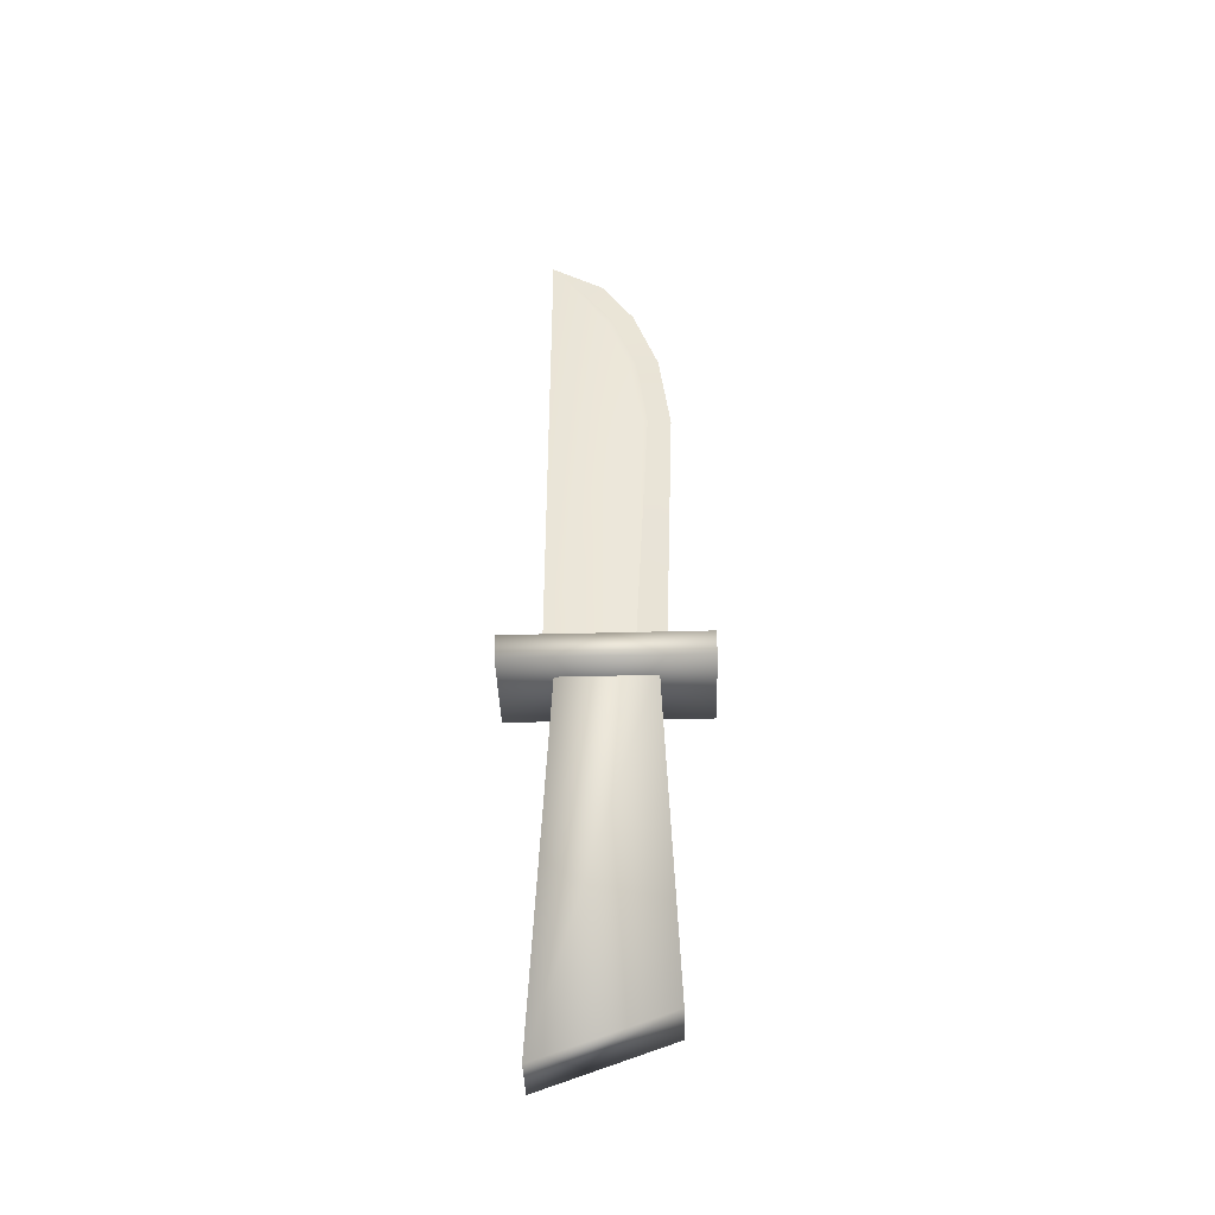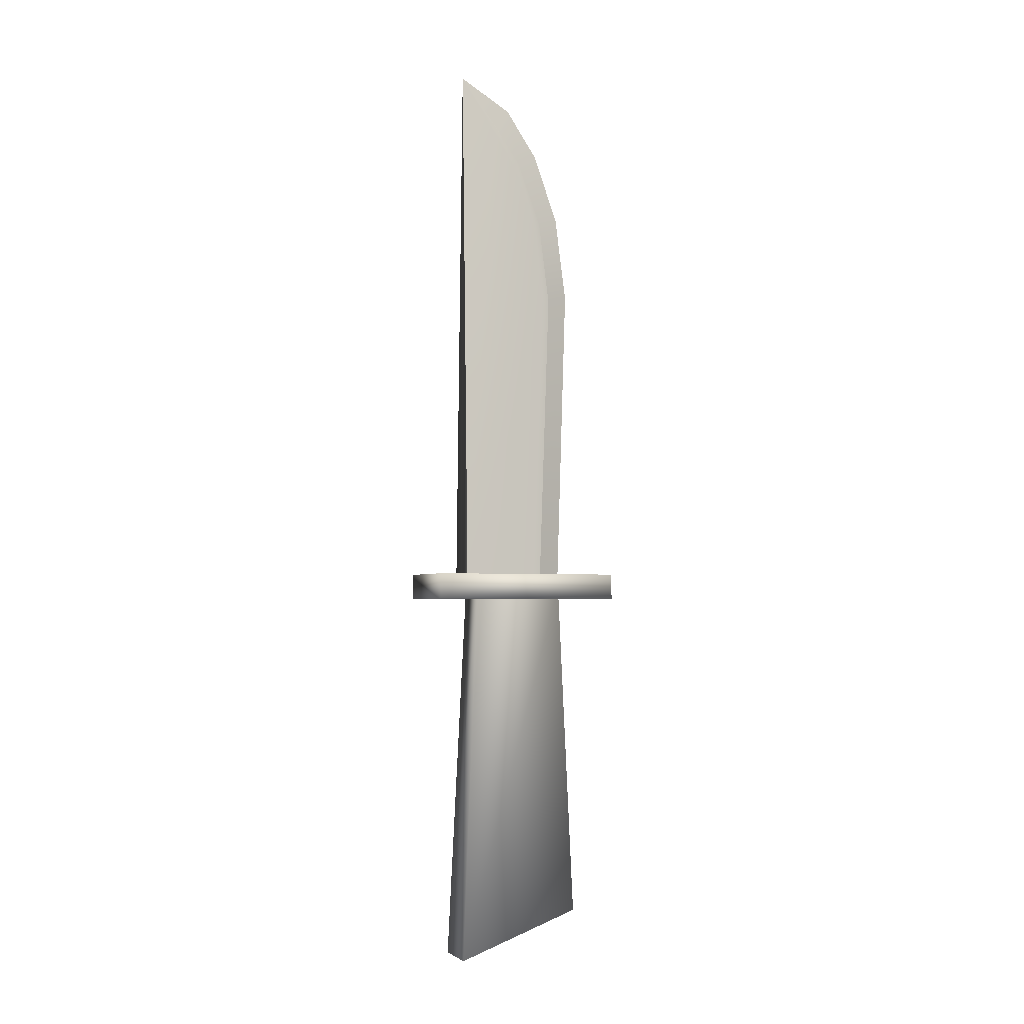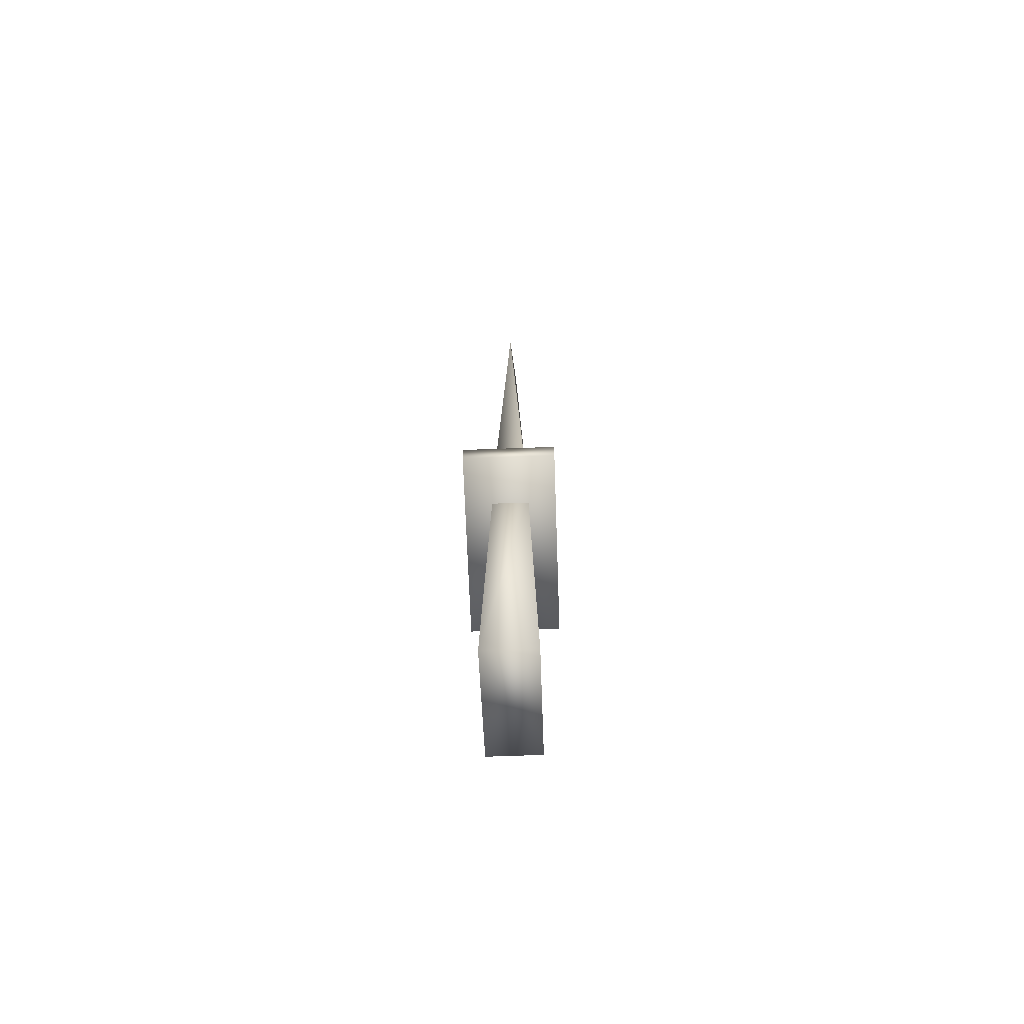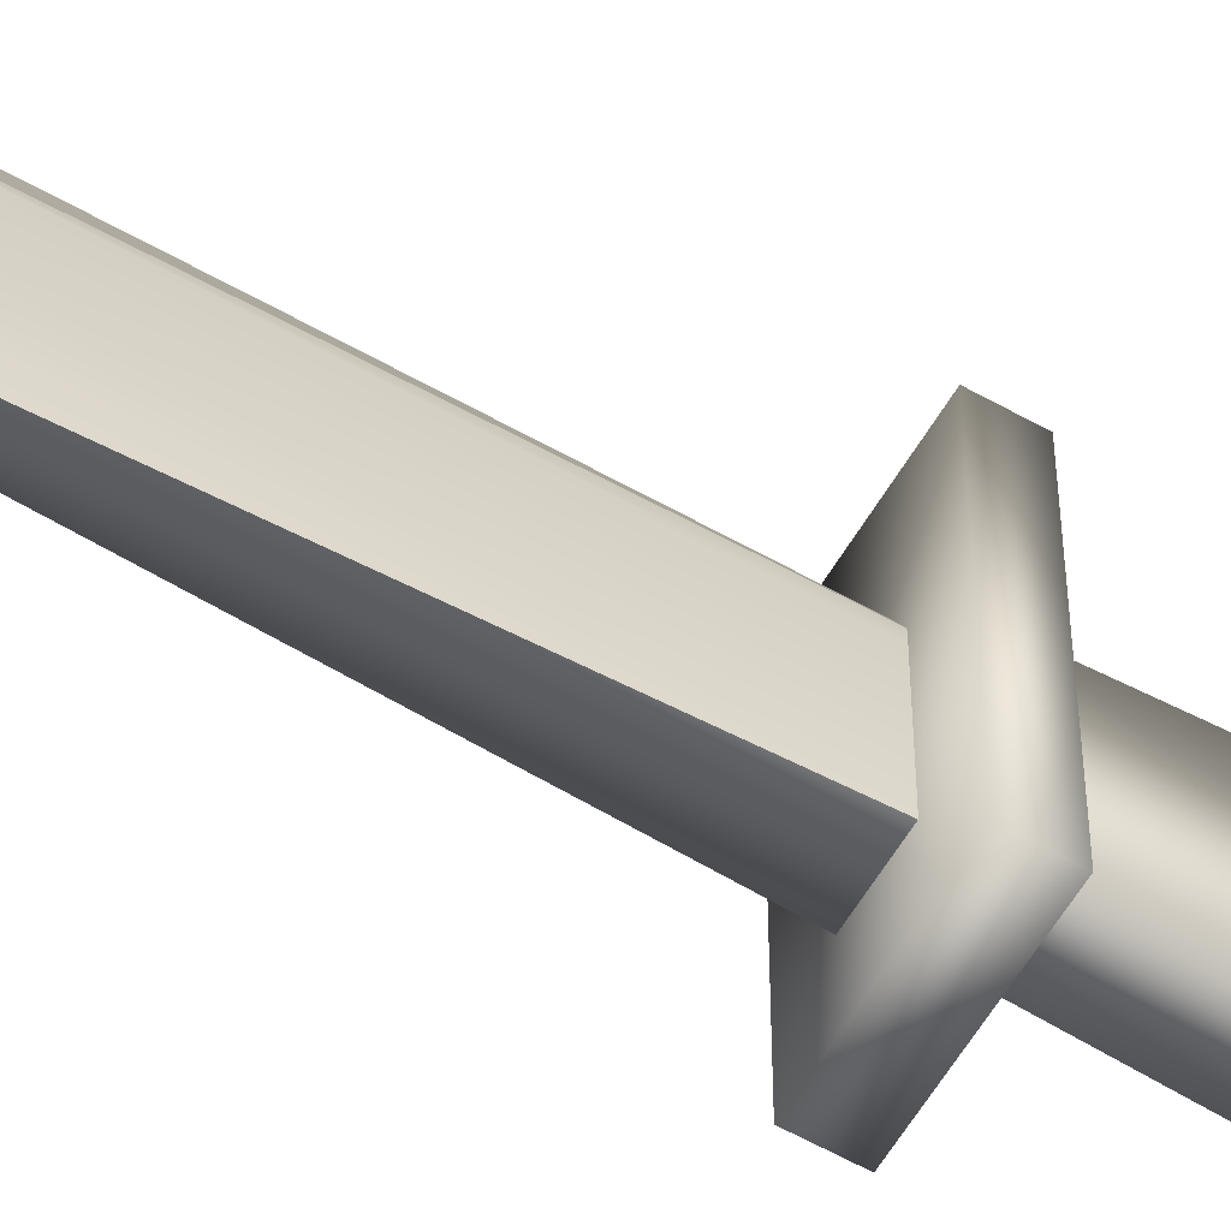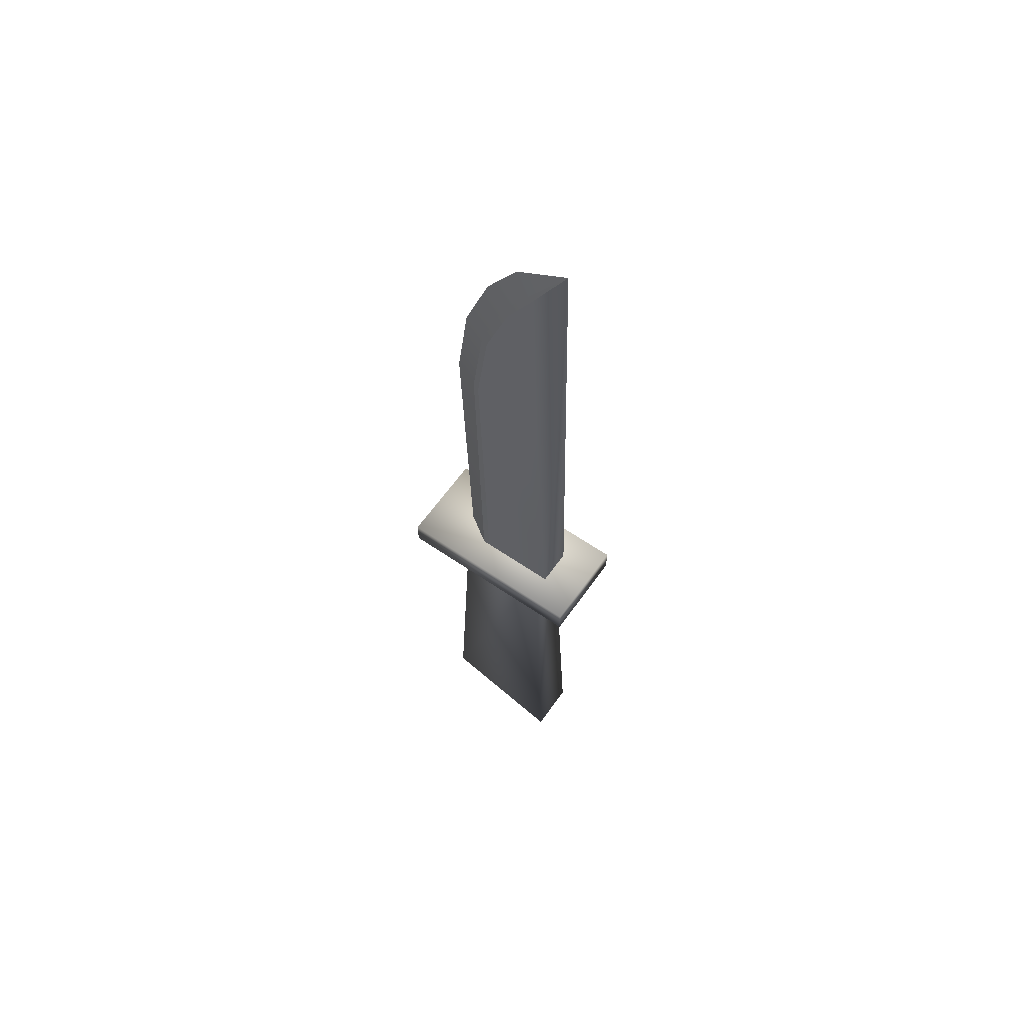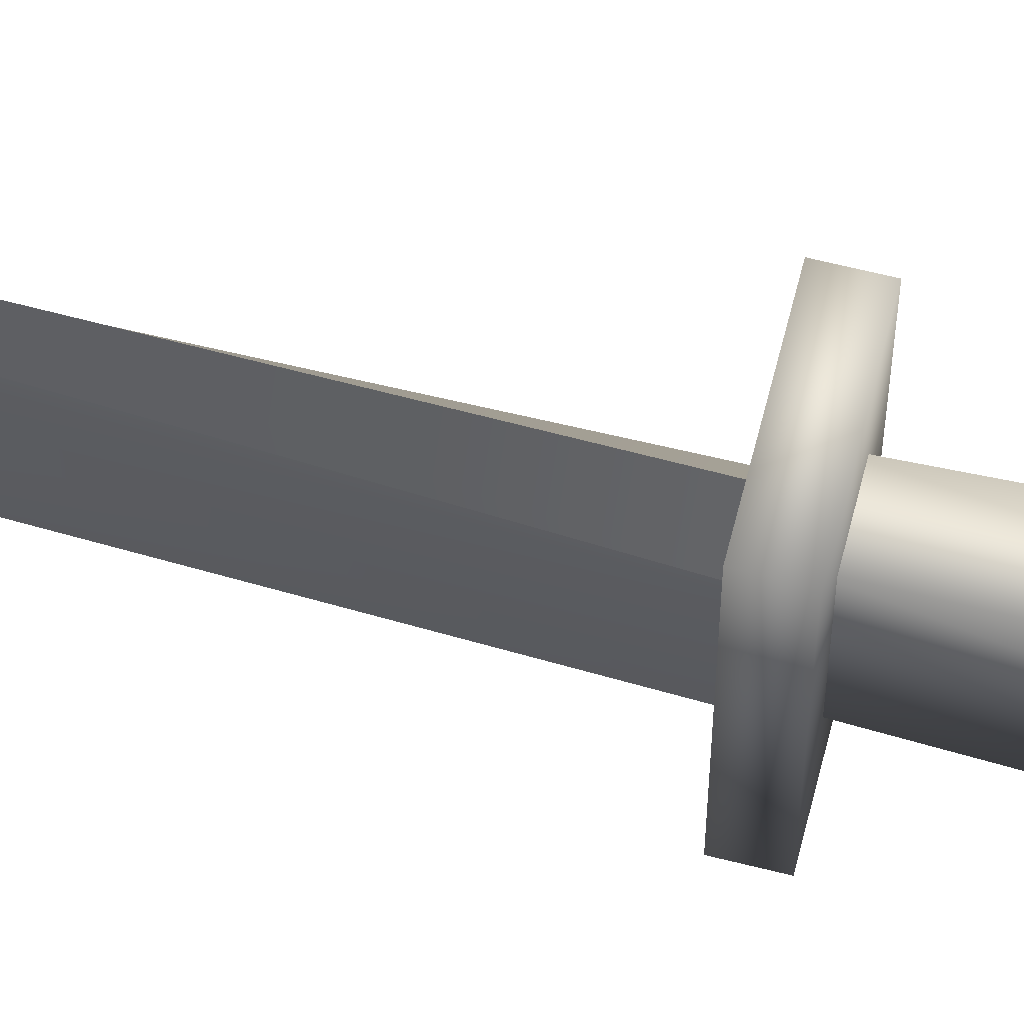
<metadata>
{"format":"obj","ext":"obj","renderer":"f3d","projection":"perspective","resolution":1024,"background":"white","views":[{"elev":-40.1,"azim":-88.1,"up":"+Y"},{"elev":-3.3,"azim":-111.0,"up":"+Y"},{"elev":-68.6,"azim":-177.9,"up":"+Y"},{"elev":-58.9,"azim":-120.2,"up":"+Z"},{"elev":61.6,"azim":125.0,"up":"+Y"},{"elev":64.5,"azim":-75.8,"up":"+Z"}]}
</metadata>
<code>
g knife_geo
v 0.01073 0.08433 0.01039
v 0.01073 0.08433 -0.03354
v -0.01073 0.08433 0.01039
v -0.01073 0.08433 -0.03354
v 2.384e-09 0.4072 -0.03354
v 0.006093 0.2666 0.01916
v -0.006093 0.2666 0.01916
v 0.004964 0.3156 0.01322
v -0.004964 0.3156 0.01322
v 0.004045 0.3522 -0.0002017
v -0.004045 0.3522 -0.0002017
v 0.003502 0.3744 -0.01378
v -0.003502 0.3744 -0.01378
v 0 0.3887 -0.002892
v 0 0.08433 0.03081
v 2.384e-09 0.2708 0.03668
v 0 0.3211 0.03004
v -1.192e-09 0.3612 0.01555
v -0.003117 0.3543 0.003412
v -0.003826 0.3169 0.01708
v -0.004695 0.2669 0.02318
v -0.01073 0.08433 0.01443
v 0.01073 0.08433 0.01443
v 0.004695 0.2669 0.02318
v 0.003826 0.3169 0.01708
v 0.003117 0.3543 0.003412
v 0.002699 0.3766 -0.01149
v -0.002699 0.3766 -0.01149
v 0.02715 0.07688 0.05659
v 0.02715 0.07688 -0.05659
v 0.02715 0.09212 0.05659
v 0.02715 0.09212 -0.05659
v -0.02715 0.09212 0.05659
v -0.02715 0.09212 -0.05659
v -0.02715 0.07688 0.05659
v -0.02715 0.07688 -0.05659
v 0.01486 -0.117 0.0351
v 0.01486 -0.1435 -0.03733
v 0.01073 0.08433 0.02695
v 0.01073 0.08433 -0.02695
v -0.01073 0.08433 0.02695
v -0.01073 0.08433 -0.02695
v -0.01486 -0.117 0.0351
v -0.01486 -0.1435 -0.03733
v 2.384e-09 0.4072 -0.03354
v 0.01073 0.08433 -0.03354
v 2.384e-09 0.4072 -0.03354
v -0.01073 0.08433 -0.03354
v 2.384e-09 0.4072 -0.03354
v 0.003502 0.3744 -0.01378
v 0.01073 0.08433 0.01039
v -0.01073 0.08433 0.01039
v -0.01073 0.08433 0.01039
v -0.006093 0.2666 0.01916
v -0.01073 0.08433 0.01443
v 0.006093 0.2666 0.01916
v 0.01073 0.08433 0.01443
v 0.01073 0.08433 0.01039
v -0.004964 0.3156 0.01322
v 0.004964 0.3156 0.01322
v -0.004045 0.3522 -0.0002017
v 0.004045 0.3522 -0.0002017
v -0.002699 0.3766 -0.01149
v -0.003502 0.3744 -0.01378
v 0.003502 0.3744 -0.01378
v 0.002699 0.3766 -0.01149
v -0.003826 0.3169 0.01708
v -0.003117 0.3543 0.003412
v -0.004695 0.2669 0.02318
v -0.01073 0.08433 0.01443
v 0 0.08433 0.03081
v 0.004695 0.2669 0.02318
v 0 0.08433 0.03081
v 0.01073 0.08433 0.01443
v 2.384e-09 0.2708 0.03668
v 0.003826 0.3169 0.01708
v 0 0.3211 0.03004
v 0.003117 0.3543 0.003412
v -1.192e-09 0.3612 0.01555
v 0.002699 0.3766 -0.01149
v 2.384e-09 0.4072 -0.03354
v -0.002699 0.3766 -0.01149
v 0 0.3887 -0.002892
v 2.384e-09 0.4072 -0.03354
v 0.02715 0.09212 0.05659
v 0.02715 0.09212 -0.05659
v -0.02715 0.09212 0.05659
v -0.02715 0.09212 -0.05659
v -0.02715 0.07688 0.05659
v 0.02715 0.07688 -0.05659
v -0.02715 0.07688 -0.05659
v 0.02715 0.07688 0.05659
v 0.02715 0.07688 -0.05659
v -0.02715 0.09212 -0.05659
v -0.02715 0.07688 -0.05659
v 0.02715 0.09212 -0.05659
v -0.02715 0.07688 0.05659
v 0.02715 0.09212 0.05659
v 0.02715 0.07688 0.05659
v -0.02715 0.09212 0.05659
v -0.01486 -0.117 0.0351
v 0.01486 -0.1435 -0.03733
v -0.01486 -0.1435 -0.03733
v 0.01486 -0.117 0.0351
v 0.01486 -0.1435 -0.03733
v -0.01073 0.08433 -0.02695
v -0.01486 -0.1435 -0.03733
v 0.01073 0.08433 -0.02695
v -0.01486 -0.117 0.0351
v 0.01073 0.08433 0.02695
v 0.01486 -0.117 0.0351
v -0.01073 0.08433 0.02695
g knife_geo_0
f 47 46 48
f 27 49 50
f 2 6 1
f 8 6 2
f 10 8 2
f 4 7 3
f 9 7 4
f 11 9 4
f 12 2 45
f 10 2 12
f 13 5 28
f 4 5 13
f 11 4 13
f 22 51 52
f 23 51 22
f 71 23 22
f 61 64 63
f 19 61 63
f 59 61 19
f 20 59 19
f 54 59 20
f 21 54 20
f 53 54 21
f 55 53 21
f 26 66 65
f 62 26 65
f 25 26 62
f 60 25 62
f 24 25 60
f 56 24 60
f 57 24 56
f 58 57 56
f 83 82 84
f 68 82 83
f 18 68 83
f 67 68 18
f 17 67 18
f 69 67 17
f 16 69 17
f 70 69 16
f 15 70 16
f 80 14 81
f 79 14 80
f 78 79 80
f 77 79 78
f 76 77 78
f 75 77 76
f 72 75 76
f 73 75 72
f 74 73 72
f 32 29 30
f 31 29 32
f 34 85 86
f 33 85 34
f 36 87 88
f 35 87 36
f 90 89 91
f 92 89 90
f 94 93 95
f 96 93 94
f 98 97 99
f 100 97 98
f 40 37 38
f 39 37 40
f 44 41 42
f 43 41 44
f 102 101 103
f 104 101 102
f 106 105 107
f 108 105 106
f 110 109 111
f 112 109 110

</code>
